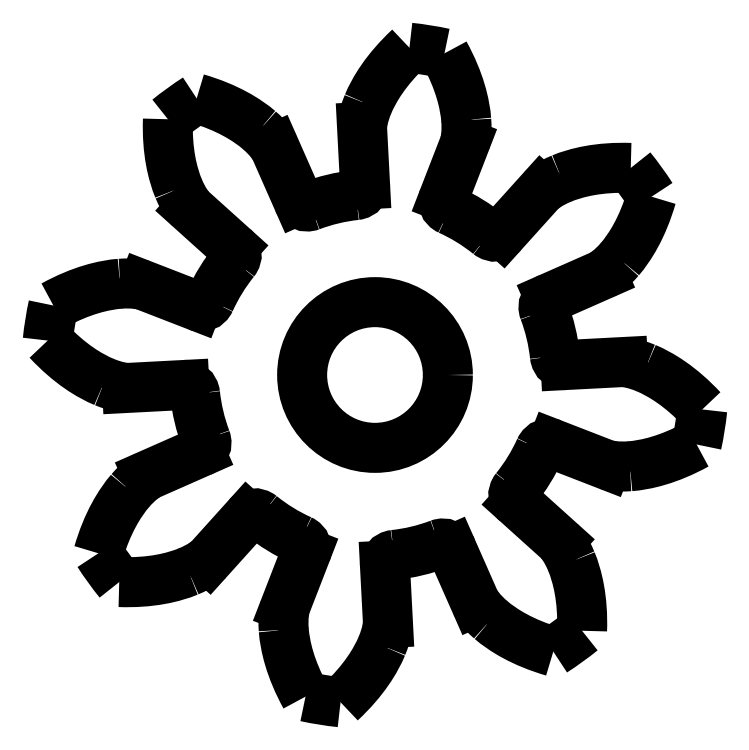
<metadata>
{"format":"dxf","ext":"dxf","renderer":"ezdxf+matplotlib","layout":"modelspace","background":"white","min_lineweight":24,"dpi":150}
</metadata>
<code>
0
SECTION
2
ENTITIES
0
ARC
8
0
10
-51.67
20
71.11
30
0
40
12.87
210
0
220
-0
230
1
50
32.81
51
38.99
0
ARC
8
0
10
-51.67
20
71.11
30
0
40
7.077
210
0
220
0
230
1
50
231.1
51
245.7
0
ARC
8
0
10
-48.59
20
77.93
30
0
40
0.4
210
0
220
0
230
1
50
158.8
51
245.7
0
ARC
8
0
10
-50.88
20
63.68
30
0
40
0.4
210
0
220
0
230
1
50
96.06
51
183
0
ARC
8
0
10
-58.48
20
74.18
30
0
40
0.4
210
0
220
0
230
1
50
248.8
51
335.7
0
LINE
8
0
10
-41.97
20
71.62
30
0
11
-44.21
21
71.5
31
0
0
ARC
8
0
10
-51.67
20
71.11
30
0
40
7.077
210
0
220
-0
230
1
50
51.06
51
65.74
0
SPLINE
8
0
70
0
71
3
72
8
73
4
74
0
42
1e-09
43
1e-10
44
1e-10
40
0
40
0
40
0
40
0
40
1
40
1
40
1
40
1
10
-51.39
20
60.52
30
0
10
-51.19
20
61.01
30
0
10
-51.16
20
61.31
30
0
10
-51.16
20
61.41
30
0
0
SPLINE
8
0
70
0
71
3
72
8
73
4
74
0
42
1e-09
43
1e-10
44
1e-10
40
0
40
0
40
0
40
0
40
1
40
1
40
1
40
1
10
-38.86
20
69.77
30
0
10
-39.72
20
70.68
30
0
10
-40.5
20
71.15
30
0
10
-41.08
20
71.39
30
0
0
SPLINE
8
0
70
0
71
3
72
8
73
4
74
0
42
1e-09
43
1e-10
44
1e-10
40
0
40
0
40
0
40
0
40
1
40
1
40
1
40
1
10
-59.35
20
78.41
30
0
10
-59.14
20
77.92
30
0
10
-58.95
20
77.69
30
0
10
-58.88
20
77.61
30
0
0
ARC
8
0
10
-44.85
20
68.04
30
0
40
0.4
210
0
220
-0
230
1
50
68.81
51
155.7
0
ARC
8
0
10
-59.1
20
70.32
30
0
40
0.4
210
0
220
-0
230
1
50
6.059
51
92.99
0
LINE
8
0
10
-51.16
20
61.41
30
0
11
-51.28
21
63.66
31
0
0
ARC
8
0
10
-44.67
20
73.76
30
0
40
0.4
210
0
220
0
230
1
50
113.8
51
200.7
0
SPLINE
8
0
70
0
71
3
72
8
73
4
74
0
42
1e-09
43
1e-10
44
1e-10
40
0
40
0
40
0
40
0
40
1
40
1
40
1
40
1
10
-64.47
20
72.46
30
0
10
-63.62
20
71.55
30
0
10
-62.83
20
71.08
30
0
10
-62.26
20
70.84
30
0
0
SPLINE
8
0
70
0
71
3
72
8
73
4
74
0
42
1e-09
43
1e-10
44
1e-10
40
0
40
0
40
0
40
0
40
1
40
1
40
1
40
1
10
-56.19
20
80.69
30
0
10
-56.67
20
81.09
30
0
10
-57.44
20
81.58
30
0
10
-58.64
20
81.93
30
0
0
SPLINE
8
0
70
0
71
3
72
8
73
4
74
0
42
1e-09
43
1e-10
44
1e-10
40
0
40
0
40
0
40
0
40
1
40
1
40
1
40
1
10
-48.16
20
80.17
30
0
10
-48.13
20
80.27
30
0
10
-48.06
20
80.56
30
0
10
-48.1
20
81.08
30
0
0
ARC
8
0
10
-51.67
20
71.11
30
0
40
7.077
210
-0
220
0
230
1
50
321.1
51
335.7
0
SPLINE
8
0
70
0
71
3
72
8
73
4
74
0
42
1e-09
43
1e-10
44
1e-10
40
0
40
0
40
0
40
0
40
1
40
1
40
1
40
1
10
-51.94
20
81.7
30
0
10
-52.14
20
81.21
30
0
10
-52.17
20
80.91
30
0
10
-52.17
20
80.81
30
0
0
LINE
8
0
10
-58.17
20
63.9
30
0
11
-56.66
21
65.56
31
0
0
ARC
8
0
10
-51.67
20
71.11
30
0
40
12.87
210
0
220
-0
230
1
50
77.81
51
83.99
0
LINE
8
0
10
-48.97
20
78.07
30
0
11
-48.16
21
80.17
31
0
0
ARC
8
0
10
-54.31
20
78.11
30
0
40
0.4
210
0
220
0
230
1
50
203.8
51
290.7
0
SPLINE
8
0
70
0
71
3
72
8
73
4
74
0
42
1e-09
43
1e-10
44
1e-10
40
0
40
0
40
0
40
0
40
1
40
1
40
1
40
1
10
-41.08
20
71.39
30
0
10
-41.57
20
71.59
30
0
10
-41.87
20
71.62
30
0
10
-41.97
20
71.62
30
0
0
LINE
8
0
10
-54.68
20
77.94
30
0
11
-55.59
21
80
31
0
0
SPLINE
8
0
70
0
71
3
72
8
73
4
74
0
42
1e-09
43
1e-10
44
1e-10
40
0
40
0
40
0
40
0
40
1
40
1
40
1
40
1
10
-55.59
20
80
30
0
10
-55.64
20
80.09
30
0
10
-55.8
20
80.34
30
0
10
-56.19
20
80.69
30
0
0
SPLINE
8
0
70
0
71
3
72
8
73
4
74
0
42
1e-09
43
1e-10
44
1e-10
40
0
40
0
40
0
40
0
40
1
40
1
40
1
40
1
10
-59.77
20
81.12
30
0
10
-59.81
20
79.87
30
0
10
-59.58
20
78.98
30
0
10
-59.35
20
78.41
30
0
0
ARC
8
0
10
-51.67
20
71.11
30
0
40
12.87
210
-0
220
0
230
1
50
347.8
51
354
0
ARC
8
0
10
-51.67
20
71.11
30
0
40
12.87
210
0
220
0
230
1
50
167.8
51
174
0
ARC
8
0
10
-51.67
20
71.11
30
0
40
7.077
210
0
220
0
230
1
50
141.1
51
155.7
0
CIRCLE
8
0
10
-51.67
20
71.11
30
0
40
2.85
210
-0
220
0
230
1
0
SPLINE
8
0
70
0
71
3
72
8
73
4
74
0
42
1e-09
43
1e-10
44
1e-10
40
0
40
0
40
0
40
0
40
1
40
1
40
1
40
1
10
-53.01
20
58.31
30
0
10
-52.1
20
59.16
30
0
10
-51.63
20
59.95
30
0
10
-51.39
20
60.52
30
0
0
SPLINE
8
0
70
0
71
3
72
8
73
4
74
0
42
1e-09
43
1e-10
44
1e-10
40
0
40
0
40
0
40
0
40
1
40
1
40
1
40
1
10
-48.1
20
81.08
30
0
10
-48.15
20
81.7
30
0
10
-48.35
20
82.6
30
0
10
-48.95
20
83.69
30
0
0
SPLINE
8
0
70
0
71
3
72
8
73
4
74
0
42
1e-09
43
1e-10
44
1e-10
40
0
40
0
40
0
40
0
40
1
40
1
40
1
40
1
10
-42.09
20
75.64
30
0
10
-41.69
20
76.11
30
0
10
-41.2
20
76.89
30
0
10
-40.85
20
78.09
30
0
0
SPLINE
8
0
70
0
71
3
72
8
73
4
74
0
42
1e-09
43
1e-10
44
1e-10
40
0
40
0
40
0
40
0
40
1
40
1
40
1
40
1
10
-61.24
20
66.59
30
0
10
-61.65
20
66.11
30
0
10
-62.14
20
65.34
30
0
10
-62.49
20
64.14
30
0
0
ARC
8
0
10
-51.67
20
71.11
30
0
40
7.077
210
0
220
-0
230
1
50
6.059
51
20.74
0
LINE
8
0
10
-48.65
20
64.28
30
0
11
-47.75
21
62.23
31
0
0
SPLINE
8
0
70
0
71
3
72
8
73
4
74
0
42
1e-09
43
1e-10
44
1e-10
40
0
40
0
40
0
40
0
40
1
40
1
40
1
40
1
10
-44.37
20
78.79
30
0
10
-44.86
20
78.59
30
0
10
-45.09
20
78.4
30
0
10
-45.17
20
78.33
30
0
0
ARC
8
0
10
-51.67
20
71.11
30
0
40
7.077
210
-0
220
0
230
1
50
276.1
51
290.7
0
ARC
8
0
10
-45.85
20
66.41
30
0
40
0.4
210
0
220
0
230
1
50
141.1
51
228
0
ARC
8
0
10
-44.23
20
71.9
30
0
40
0.4
210
0
220
0
230
1
50
186.1
51
273
0
ARC
8
0
10
-46.97
20
76.93
30
0
40
0.4
210
0
220
0
230
1
50
231.1
51
318
0
SPLINE
8
0
70
0
71
3
72
8
73
4
74
0
42
1e-09
43
1e-10
44
1e-10
40
0
40
0
40
0
40
0
40
1
40
1
40
1
40
1
10
-62.26
20
70.84
30
0
10
-61.77
20
70.64
30
0
10
-61.47
20
70.61
30
0
10
-61.37
20
70.61
30
0
0
SPLINE
8
0
70
0
71
3
72
8
73
4
74
0
42
1e-09
43
1e-10
44
1e-10
40
0
40
0
40
0
40
0
40
1
40
1
40
1
40
1
10
-55.24
20
61.14
30
0
10
-55.19
20
60.52
30
0
10
-54.99
20
59.63
30
0
10
-54.38
20
58.53
30
0
0
ARC
8
0
10
-52.46
20
78.55
30
0
40
0.4
210
-0
220
0
230
1
50
-83.94
51
2.992
0
LINE
8
0
10
-61.37
20
70.61
30
0
11
-59.12
21
70.72
31
0
0
ARC
8
0
10
-57.48
20
75.81
30
0
40
0.4
210
-0
220
0
230
1
50
-38.94
51
47.99
0
LINE
8
0
10
-58.88
20
77.61
30
0
11
-57.21
21
76.11
31
0
0
SPLINE
8
0
70
0
71
3
72
8
73
4
74
0
42
1e-09
43
1e-10
44
1e-10
40
0
40
0
40
0
40
0
40
1
40
1
40
1
40
1
10
-60.72
20
74.62
30
0
10
-60.82
20
74.65
30
0
10
-61.11
20
74.72
30
0
10
-61.64
20
74.68
30
0
0
ARC
8
0
10
-51.67
20
71.11
30
0
40
12.87
210
0
220
0
230
1
50
257.8
51
264
0
ARC
8
0
10
-49.02
20
64.12
30
0
40
0.4
210
0
220
-0
230
1
50
23.81
51
110.7
0
SPLINE
8
0
70
0
71
3
72
8
73
4
74
0
42
1e-09
43
1e-10
44
1e-10
40
0
40
0
40
0
40
0
40
1
40
1
40
1
40
1
10
-61.64
20
74.68
30
0
10
-62.26
20
74.63
30
0
10
-63.15
20
74.43
30
0
10
-64.25
20
73.83
30
0
0
SPLINE
8
0
70
0
71
3
72
8
73
4
74
0
42
1e-09
43
1e-10
44
1e-10
40
0
40
0
40
0
40
0
40
1
40
1
40
1
40
1
10
-60.55
20
67.19
30
0
10
-60.64
20
67.14
30
0
10
-60.9
20
66.98
30
0
10
-61.24
20
66.59
30
0
0
SPLINE
8
0
70
0
71
3
72
8
73
4
74
0
42
1e-09
43
1e-10
44
1e-10
40
0
40
0
40
0
40
0
40
1
40
1
40
1
40
1
10
-47.75
20
62.23
30
0
10
-47.7
20
62.14
30
0
10
-47.54
20
61.88
30
0
10
-47.14
20
61.54
30
0
0
SPLINE
8
0
70
0
71
3
72
8
73
4
74
0
42
1e-09
43
1e-10
44
1e-10
40
0
40
0
40
0
40
0
40
1
40
1
40
1
40
1
10
-55.18
20
62.06
30
0
10
-55.21
20
61.96
30
0
10
-55.27
20
61.67
30
0
10
-55.24
20
61.14
30
0
0
ARC
8
0
10
-51.67
20
71.11
30
0
40
7.077
210
0
220
0
230
1
50
186.1
51
200.7
0
LINE
8
0
10
-44.45
20
64.61
30
0
11
-46.12
21
66.12
31
0
0
LINE
8
0
10
-44.7
20
68.41
30
0
11
-42.61
21
67.6
31
0
0
SPLINE
8
0
70
0
71
3
72
8
73
4
74
0
42
1e-09
43
1e-10
44
1e-10
40
0
40
0
40
0
40
0
40
1
40
1
40
1
40
1
10
-42.78
20
75.03
30
0
10
-42.69
20
75.08
30
0
10
-42.44
20
75.24
30
0
10
-42.09
20
75.64
30
0
0
LINE
8
0
10
-44.84
20
74.13
30
0
11
-42.78
21
75.03
31
0
0
ARC
8
0
10
-58.66
20
68.46
30
0
40
0.4
210
-0
220
0
230
1
50
-66.19
51
20.74
0
LINE
8
0
10
-54.37
20
64.15
30
0
11
-55.18
21
62.06
31
0
0
SPLINE
8
0
70
0
71
3
72
8
73
4
74
0
42
1e-09
43
1e-10
44
1e-10
40
0
40
0
40
0
40
0
40
1
40
1
40
1
40
1
10
-43.98
20
63.82
30
0
10
-44.19
20
64.31
30
0
10
-44.38
20
64.54
30
0
10
-44.45
20
64.61
30
0
0
ARC
8
0
10
-51.67
20
71.11
30
0
40
7.077
210
0
220
0
230
1
50
96.06
51
110.7
0
ARC
8
0
10
-54.74
20
64.3
30
0
40
0.4
210
-0
220
0
230
1
50
-21.19
51
65.74
0
LINE
8
0
10
-58.5
20
68.1
30
0
11
-60.55
21
67.19
31
0
0
ARC
8
0
10
-56.37
20
65.3
30
0
40
0.4
210
0
220
-0
230
1
50
51.06
51
138
0
SPLINE
8
0
70
0
71
3
72
8
73
4
74
0
42
1e-09
43
1e-10
44
1e-10
40
0
40
0
40
0
40
0
40
1
40
1
40
1
40
1
10
-50.32
20
83.91
30
0
10
-51.23
20
83.06
30
0
10
-51.7
20
82.27
30
0
10
-51.94
20
81.7
30
0
0
ARC
8
0
10
-51.67
20
71.11
30
0
40
12.87
210
0
220
0
230
1
50
122.8
51
129
0
LINE
8
0
10
-58.63
20
73.81
30
0
11
-60.72
21
74.62
31
0
0
SPLINE
8
0
70
0
71
3
72
8
73
4
74
0
42
1e-09
43
1e-10
44
1e-10
40
0
40
0
40
0
40
0
40
1
40
1
40
1
40
1
10
-47.14
20
61.54
30
0
10
-46.67
20
61.13
30
0
10
-45.89
20
60.64
30
0
10
-44.69
20
60.29
30
0
0
ARC
8
0
10
-51.67
20
71.11
30
0
40
12.87
210
-0
220
0
230
1
50
302.8
51
309
0
SPLINE
8
0
70
0
71
3
72
8
73
4
74
0
42
1e-09
43
1e-10
44
1e-10
40
0
40
0
40
0
40
0
40
1
40
1
40
1
40
1
10
-58.96
20
63.43
30
0
10
-58.47
20
63.64
30
0
10
-58.24
20
63.83
30
0
10
-58.17
20
63.9
30
0
0
LINE
8
0
10
-45.17
20
78.33
30
0
11
-46.67
21
76.66
31
0
0
ARC
8
0
10
-51.67
20
71.11
30
0
40
12.87
210
0
220
0
230
1
50
212.8
51
219
0
SPLINE
8
0
70
0
71
3
72
8
73
4
74
0
42
1e-09
43
1e-10
44
1e-10
40
0
40
0
40
0
40
0
40
1
40
1
40
1
40
1
10
-41.7
20
67.54
30
0
10
-41.07
20
67.59
30
0
10
-40.18
20
67.79
30
0
10
-39.08
20
68.39
30
0
0
SPLINE
8
0
70
0
71
3
72
8
73
4
74
0
42
1e-09
43
1e-10
44
1e-10
40
0
40
0
40
0
40
0
40
1
40
1
40
1
40
1
10
-42.61
20
67.6
30
0
10
-42.51
20
67.57
30
0
10
-42.22
20
67.51
30
0
10
-41.7
20
67.54
30
0
0
SPLINE
8
0
70
0
71
3
72
8
73
4
74
0
42
1e-09
43
1e-10
44
1e-10
40
0
40
0
40
0
40
0
40
1
40
1
40
1
40
1
10
-61.67
20
63.01
30
0
10
-60.42
20
62.97
30
0
10
-59.53
20
63.19
30
0
10
-58.96
20
63.43
30
0
0
SPLINE
8
0
70
0
71
3
72
8
73
4
74
0
42
1e-09
43
1e-10
44
1e-10
40
0
40
0
40
0
40
0
40
1
40
1
40
1
40
1
10
-41.66
20
79.21
30
0
10
-42.91
20
79.26
30
0
10
-43.8
20
79.03
30
0
10
-44.37
20
78.79
30
0
0
SPLINE
8
0
70
0
71
3
72
8
73
4
74
0
42
1e-09
43
1e-10
44
1e-10
40
0
40
0
40
0
40
0
40
1
40
1
40
1
40
1
10
-43.57
20
61.11
30
0
10
-43.52
20
62.36
30
0
10
-43.75
20
63.25
30
0
10
-43.98
20
63.82
30
0
0
LINE
8
0
10
-52.17
20
80.81
30
0
11
-52.06
21
78.57
31
0
0
ENDSEC
0
EOF

</code>
